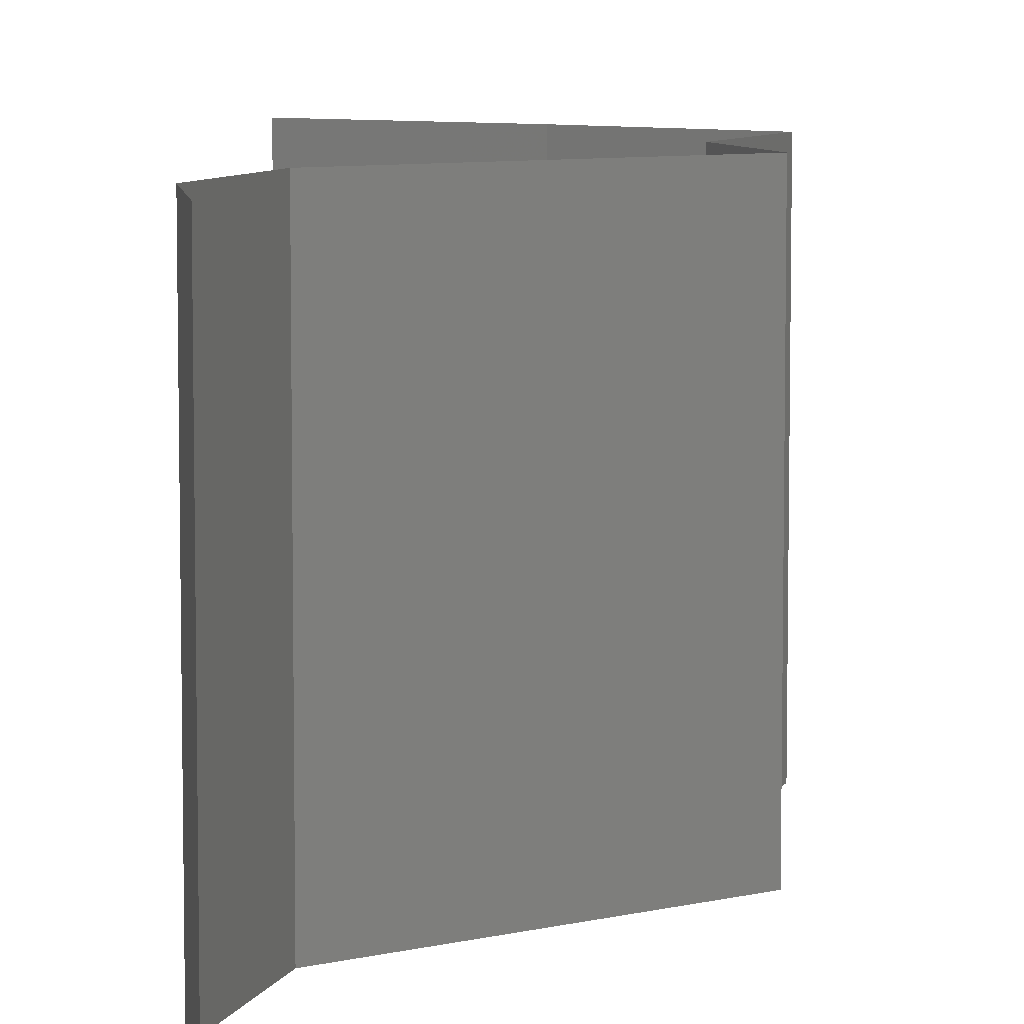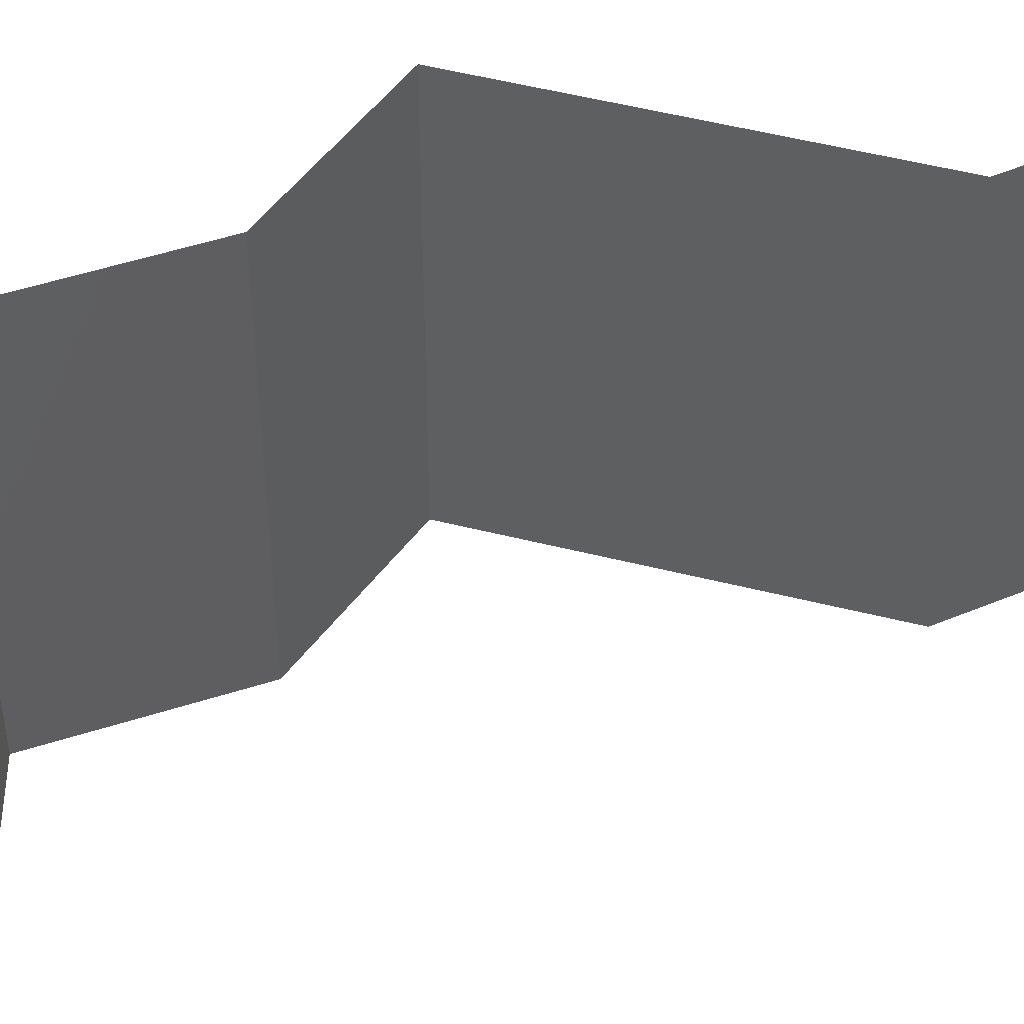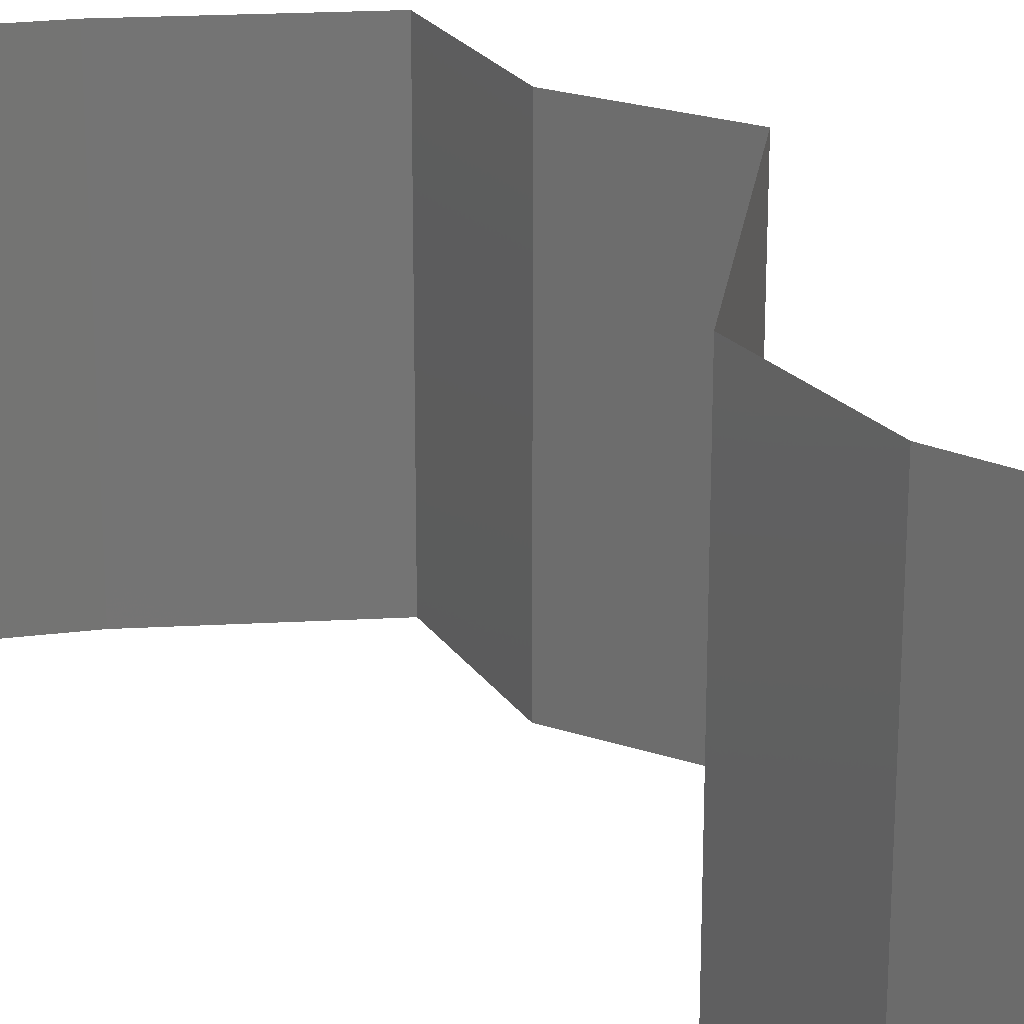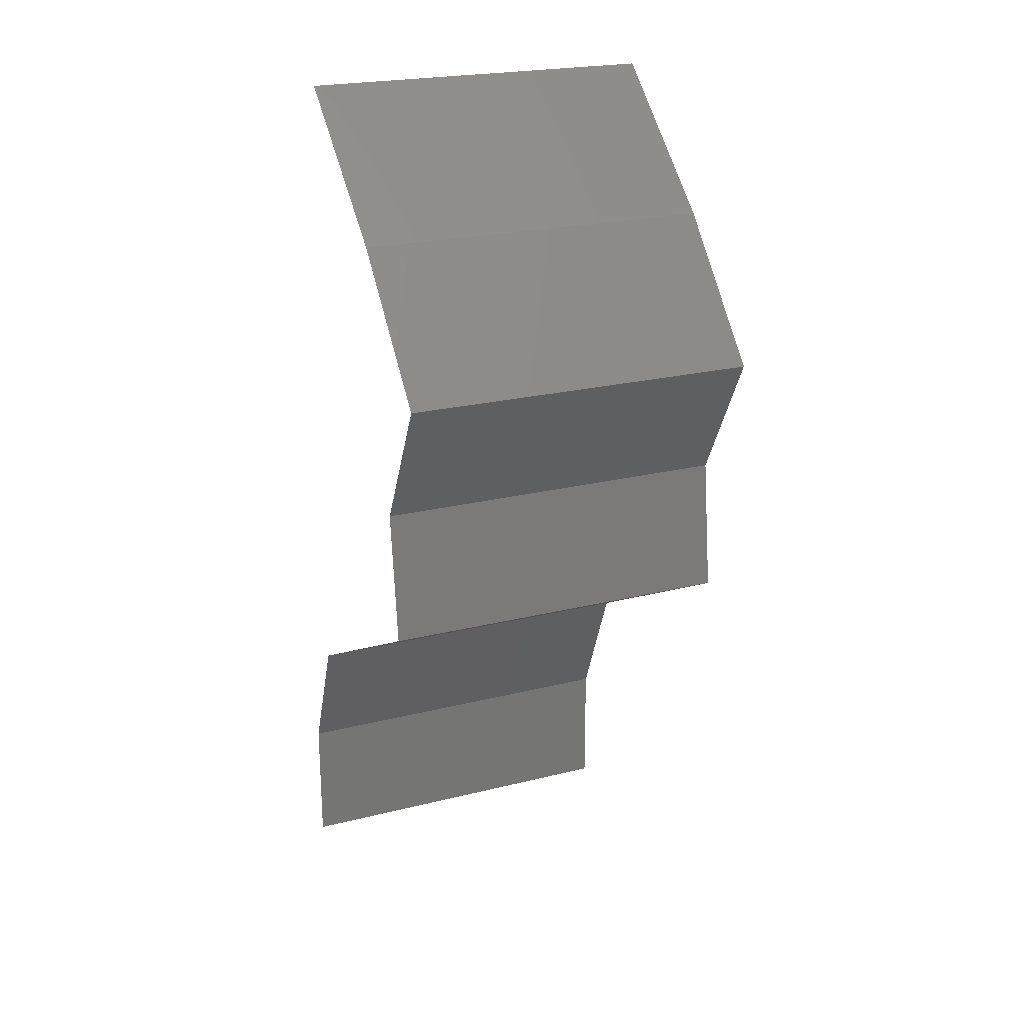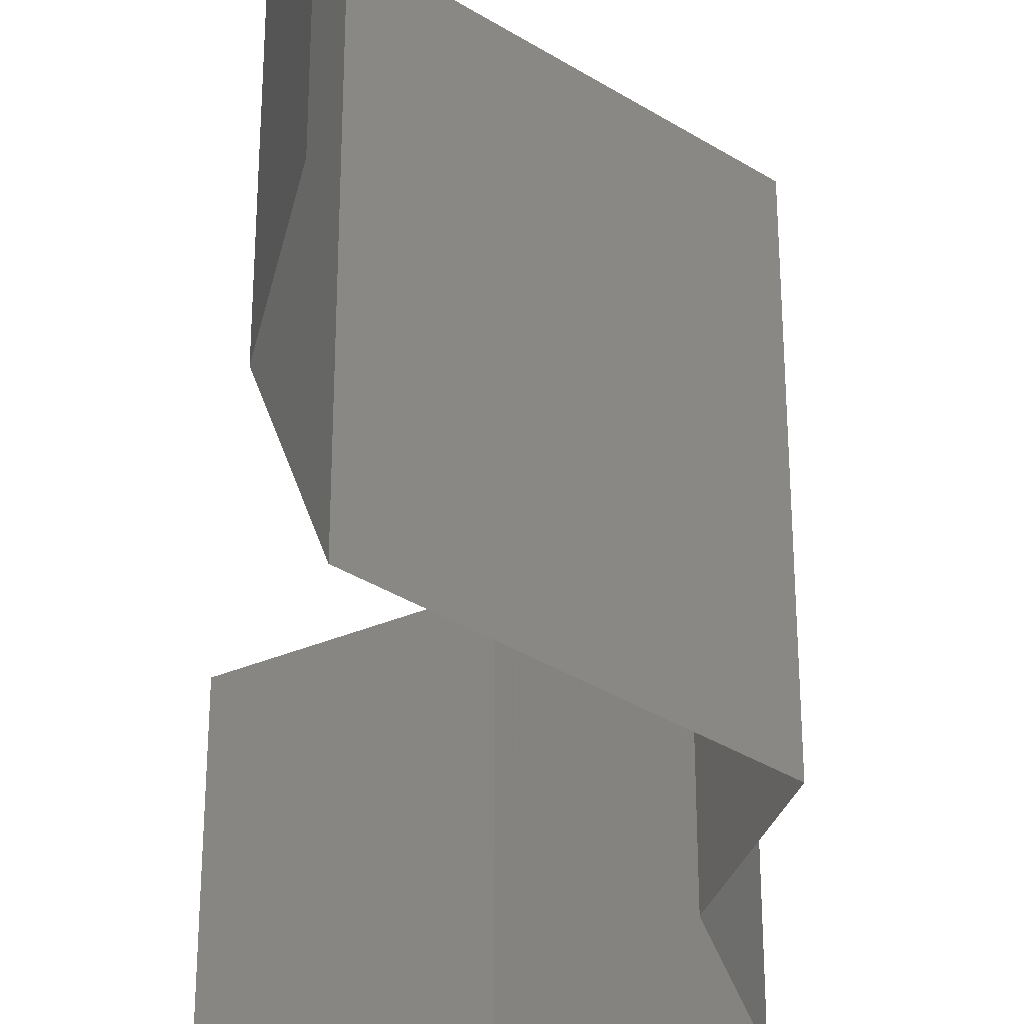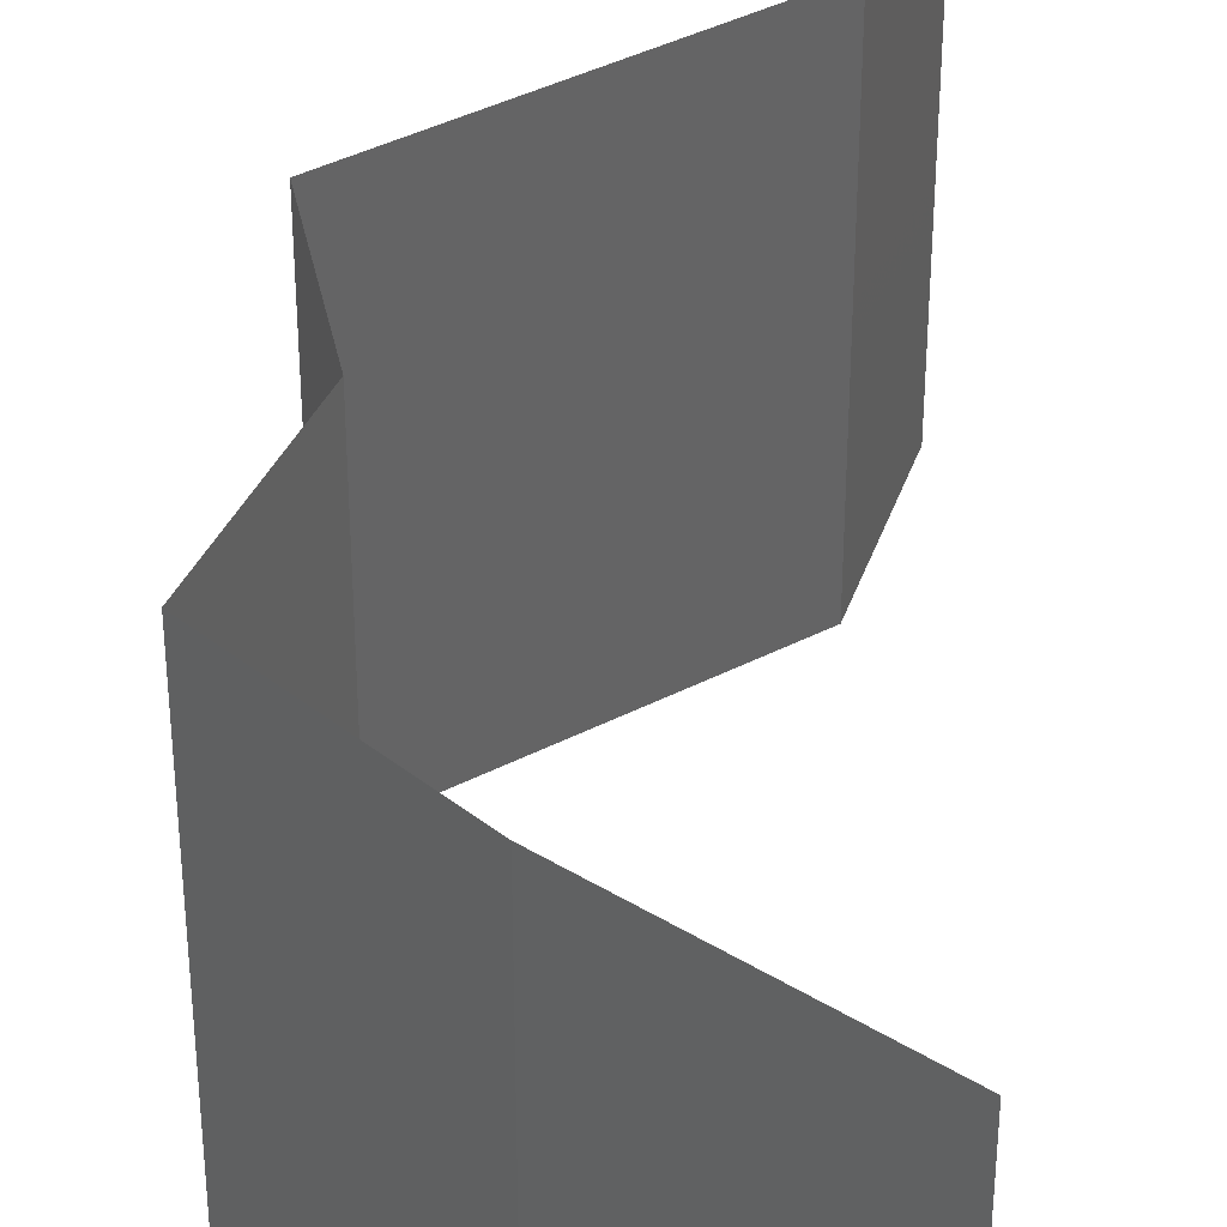
<metadata>
{"format":"stl","ext":"stl","renderer":"f3d","projection":"perspective","resolution":1024,"background":"white","views":[{"elev":7.4,"azim":-6.9,"up":"+Z"},{"elev":52.4,"azim":-136.7,"up":"+Z"},{"elev":23.7,"azim":-53.6,"up":"+Z"},{"elev":22.6,"azim":66.7,"up":"+Y"},{"elev":-34.9,"azim":-12.0,"up":"+Z"},{"elev":40.0,"azim":175.6,"up":"+Z"}]}
</metadata>
<code>
# stl→obj: 41 verts, 60 faces
v 0.03862 0.05139 0.02
v 0.03034 0.05874 0.02
v 0.03448 0.05506 0.01451
v 0.03034 0.05874 0
v 0.03862 0.05139 0
v 0.03448 0.05506 0.005521
v 0.03034 0.05874 0.01
v 0.03862 0.05139 0.01
v 0.04187 0.04772 0.015
v 0.04513 0.04405 0
v 0.04513 0.04405 0.01
v 0.04187 0.04772 0.005
v 0.04513 0.04405 0.02
v 0.04319 0.04038 0.015
v 0.04126 0.03671 0
v 0.04126 0.03671 0.01
v 0.04319 0.04038 0.005
v 0.04126 0.03671 0.02
v 0.04173 0.03304 0.015
v 0.04219 0.02937 0
v 0.04219 0.02937 0.01
v 0.04173 0.03304 0.005
v 0.04219 0.02937 0.02
v 0.03534 0.0257 0
v 0.02848 0.02203 0
v 0.03537 0.02571 0.007994
v 0.02848 0.02203 0.01
v 0.03763 0.02693 0.0144
v 0.02848 0.02203 0.02
v 0.03306 0.02448 0.01448
v 0.03534 0.0257 0.02
v 0.02542 0.01468 0
v 0.02542 0.01468 0.01
v 0.02695 0.01835 0.005
v 0.02695 0.01835 0.015
v 0.02542 0.01468 0.02
v 0.02545 0.007342 0.02
v 0.02543 0.01101 0.015
v 0.02545 0.007342 0.01
v 0.02543 0.01101 0.005
v 0.02545 0.007342 0
f 1 2 3
f 4 5 6
f 2 7 3
f 5 8 6
f 6 8 3
f 7 6 3
f 7 4 6
f 8 1 3
f 1 8 9
f 10 11 12
f 8 5 12
f 11 13 9
f 11 8 12
f 8 11 9
f 5 10 12
f 13 1 9
f 13 11 14
f 15 16 17
f 11 10 17
f 16 18 14
f 18 13 14
f 16 11 17
f 10 15 17
f 11 16 14
f 18 16 19
f 20 21 22
f 16 15 22
f 21 23 19
f 21 16 22
f 16 21 19
f 23 18 19
f 15 20 22
f 24 25 26
f 20 24 26
f 25 27 26
f 21 20 26
f 23 21 28
f 27 29 30
f 29 31 30
f 31 23 28
f 28 21 26
f 28 26 30
f 26 27 30
f 31 28 30
f 32 33 34
f 29 27 35
f 33 36 35
f 27 25 34
f 25 32 34
f 27 33 35
f 36 29 35
f 33 27 34
f 37 36 38
f 39 33 40
f 32 41 40
f 33 39 38
f 33 32 40
f 36 33 38
f 41 39 40
f 39 37 38

</code>
